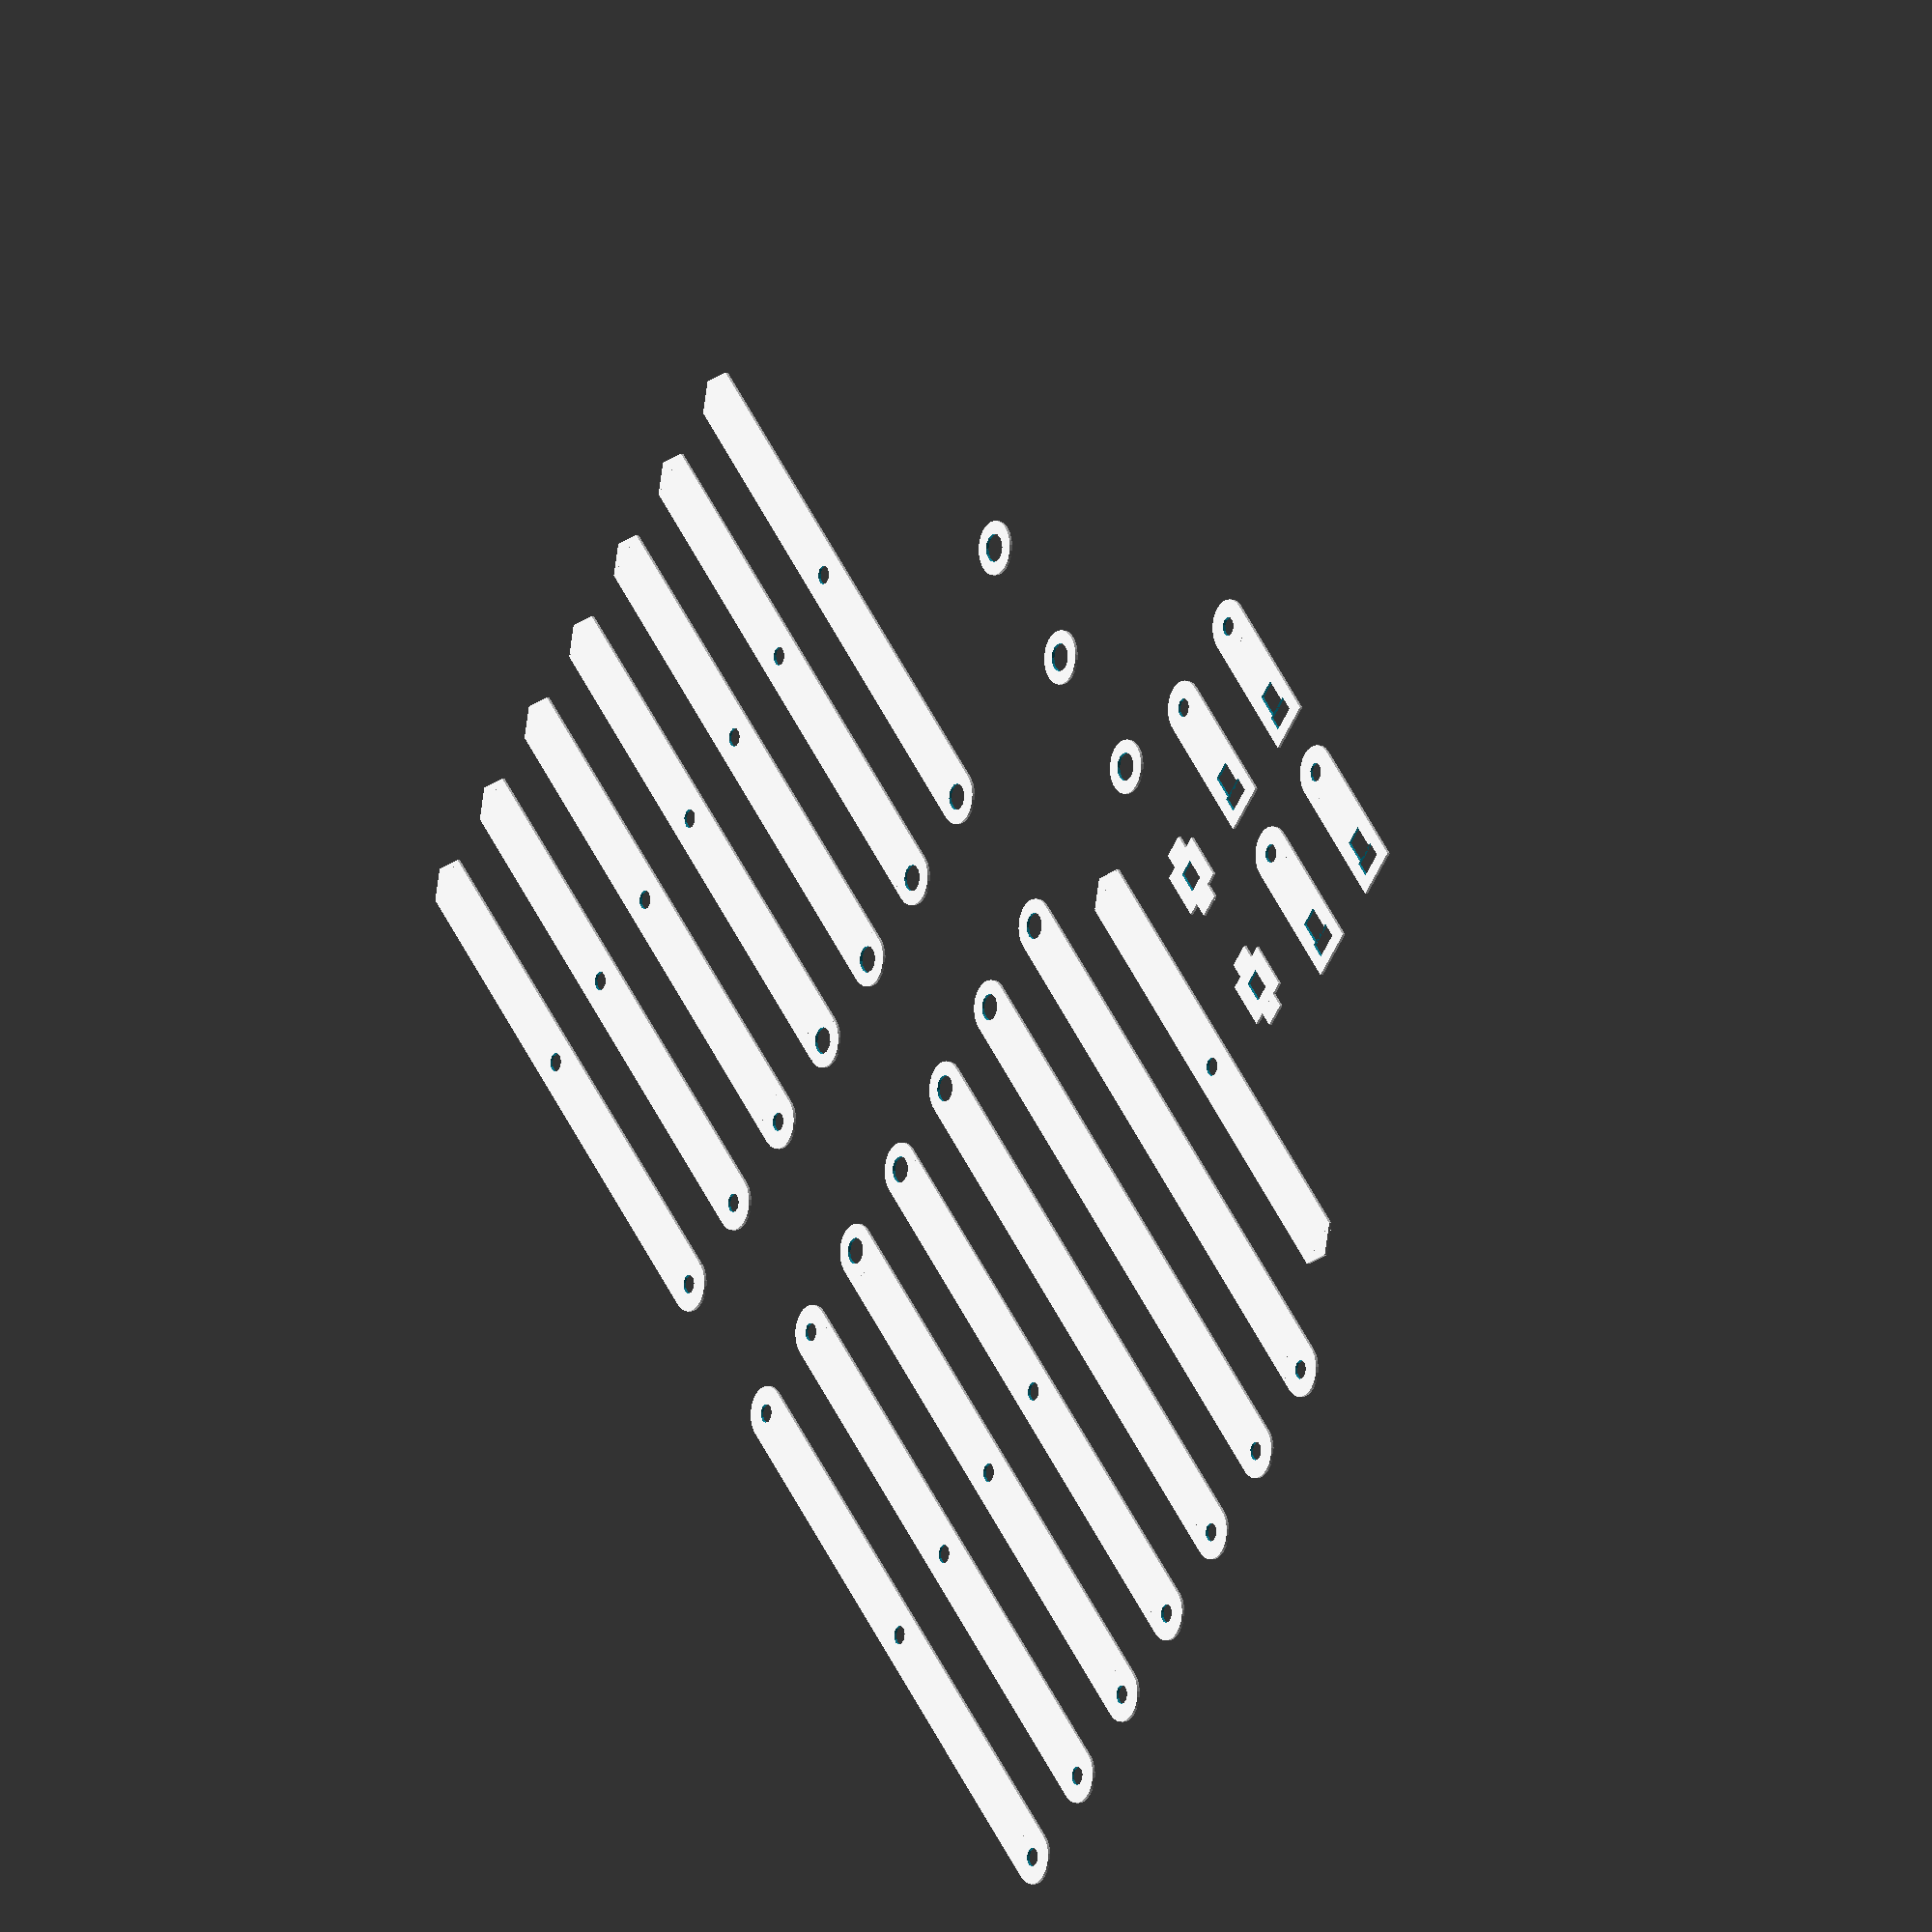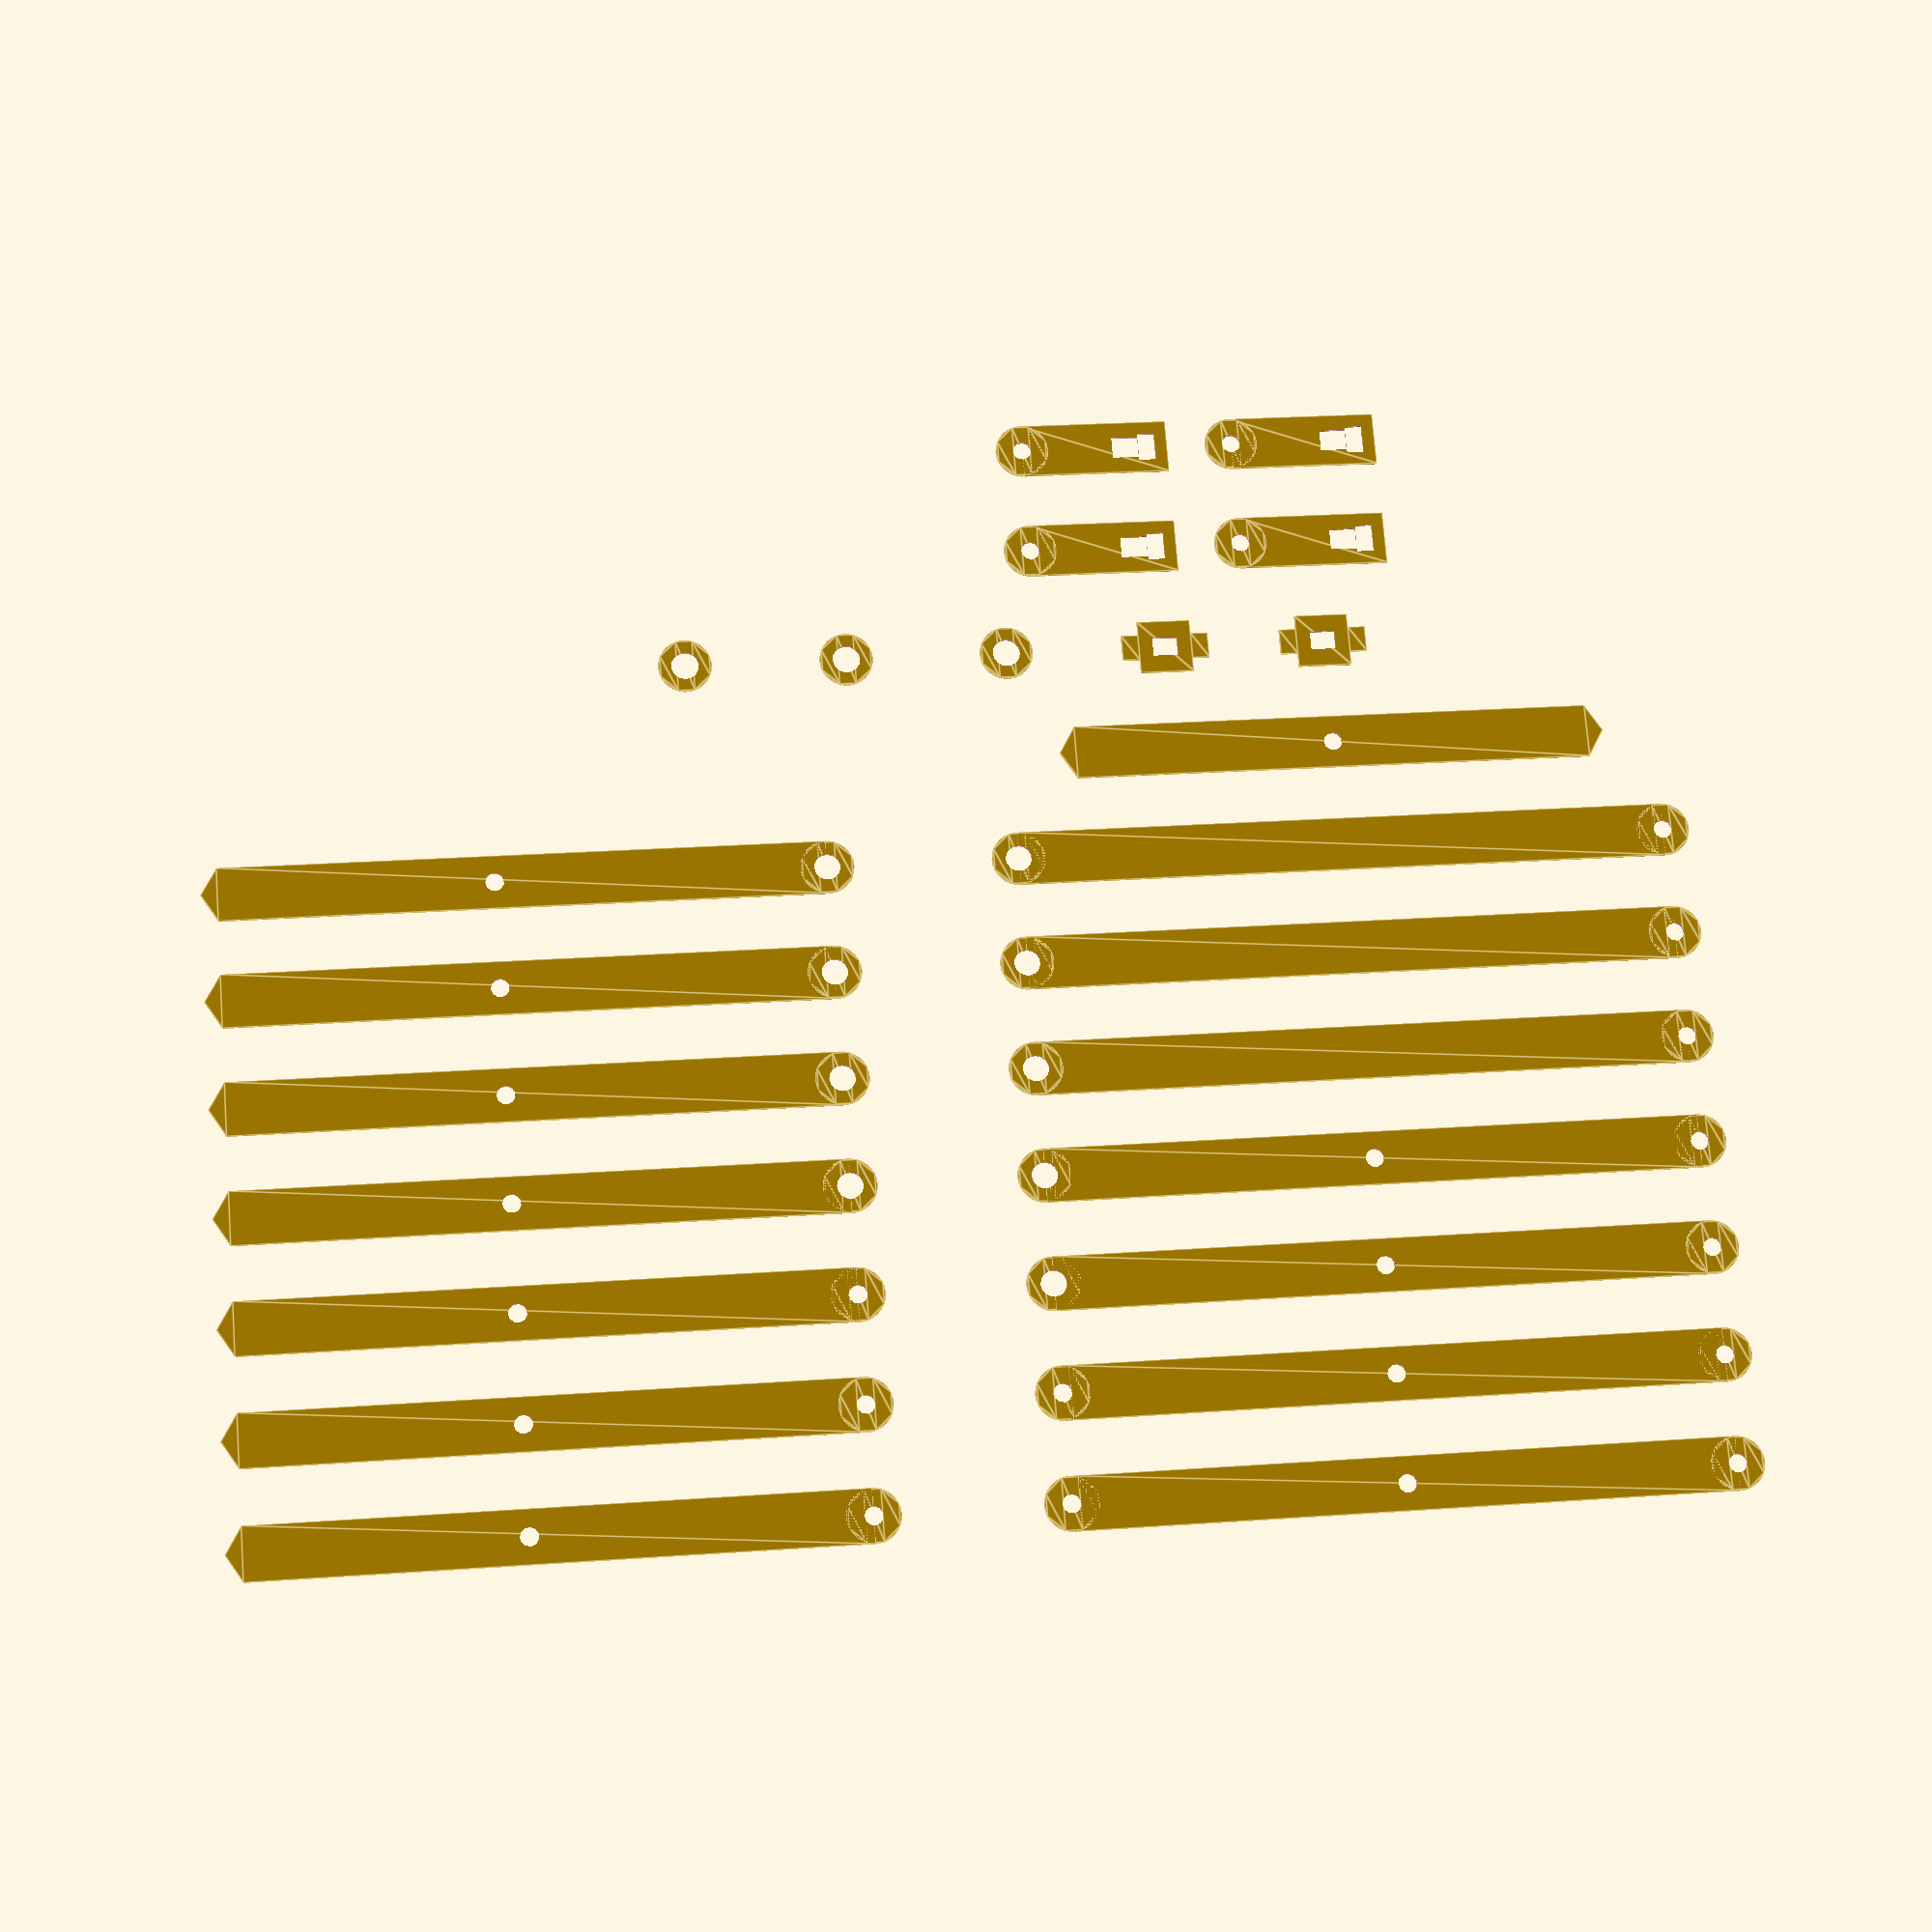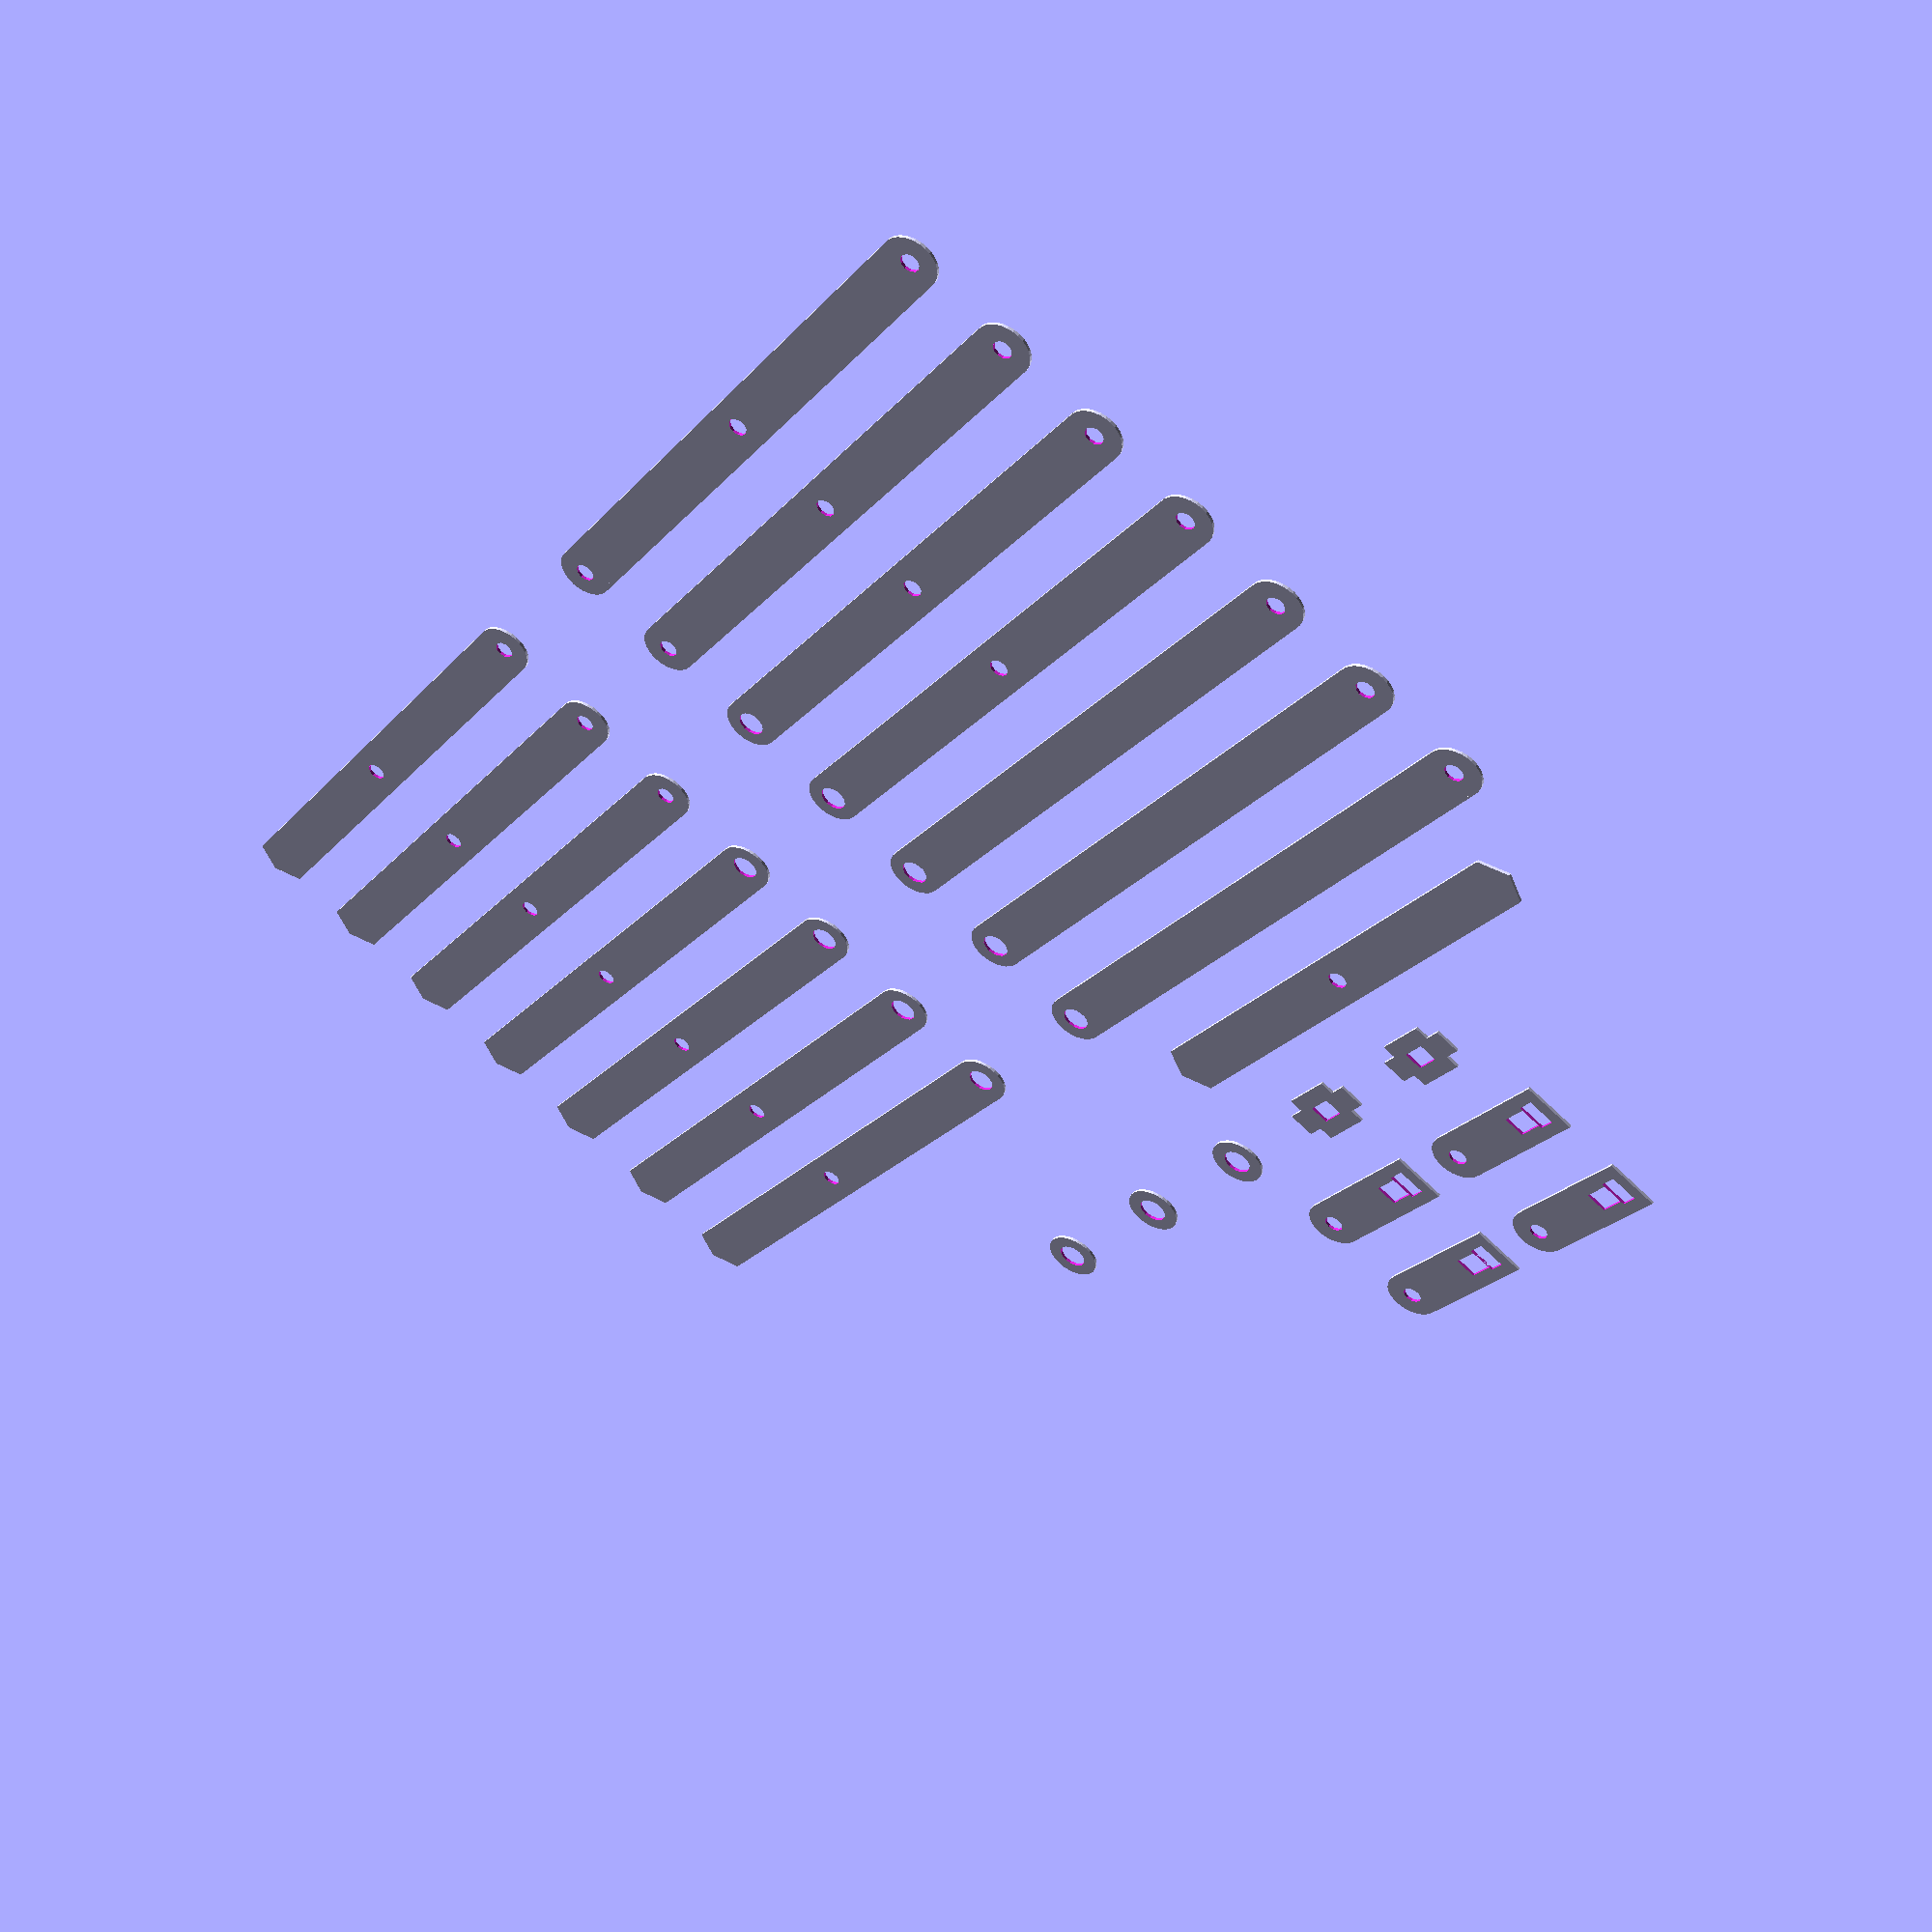
<openscad>
// licensed under CC0
//
// still a work in progress.
// the dimensions need to be confirmed.
// the 'dingy' especially needs to be confirmed.
//

module saw_end_linkage( base_length,
                  width,
                  saw_h,
                  circle_d_mid) {
  difference() {
    union() {
      square([base_length, width], center=true);
      polygon([[-base_length/2.0,width/2],
               [-base_length/2.0 - saw_h, 0],
               [-base_length/2.0,-width/2]]);
      polygon([[ base_length/2.0,width/2],
               [ base_length/2.0 + saw_h, 0],
               [ base_length/2.0,-width/2]]);
    }

    translate([0,0]) circle(d=circle_d_mid);
  }
}
   


// center_hole_p from circle end of base edge
//
module circle_saw_end_linkage( base_length,
                  width,
                  saw_h,
                  center_hole_p, 
                  circle_d_left,
                  circle_d_mid) {
  difference() {
    union() {
      square([base_length, width], center=true);
      translate([-base_length/2,0]) circle(d=width);
      polygon([[base_length/2.0,width/2],
               [base_length/2.0 + saw_h, 0],
               [base_length/2.0,-width/2]]);
    }
    translate([-base_length/2,0]) circle(d=circle_d_left);    
    translate([-(base_length/2.0) + center_hole_p ,0]) circle(d=circle_d_mid);
  }
}
   

module circle_end_linkage( base_length,
                  width,
                  circle_d_left,
                  circle_d_mid,
                  circle_d_right) {

  difference() {
    union() {
      square([base_length, width], center=true);
      translate([-base_length/2,0]) circle(d=width);
      translate([ base_length/2,0]) circle(d=width);
    }
    
    translate([-base_length/2,0]) circle(d=circle_d_left);
    translate([0,0]) circle(d=circle_d_mid);
    translate([ base_length/2,0]) circle(d=circle_d_right);
  }
  
}

module dingy(base_length,
             width,
             circle_d,
             hole_l_a,
             hole_w_a,
             hole_l_b,
             hole_w_b) {
  difference() {
    union() {
      square([base_length,width], center=true);
      translate([base_length/2,0]) circle(d=width);
    }
    translate([base_length/2,0]) circle(d=circle_d);
    translate([-base_length/2.0 + 4.35 + hole_l_a/2, 0])
      square([hole_l_a, hole_w_a], center=true);
    translate([-base_length/2.0 + 4.35 + hole_l_a + hole_l_b/2,0])
      square([hole_l_b, hole_w_b], center=true);
  }
}

module linkage_cross(base_length,
                     width,
                     tab_length,
                     tab_width,
                     square_hole_length,
                     square_hole_width) {
  difference() {
    union() {
      square([base_length, width], center=true);
      translate([base_length/2 + tab_length/2, 0])
        square([tab_length, tab_width], center=true);
      translate([-(base_length/2 + tab_length/2), 0])
        square([tab_length, tab_width], center=true);
    }
    square([square_hole_length, square_hole_width], center=true);
  }
}


// a2, f2
w=18.75;
l=247-w;
translate([0, 0*w]) circle_end_linkage(l, w, 6.5, 6.5, 9.15);
translate([0, 2*w]) circle_end_linkage(l, w, 6.5, 6.5, 9.15);

// b1, b3
translate([0, 4*w]) circle_end_linkage(l, w, 6.5, 6.5, 6.5);
translate([0, 6*w]) circle_end_linkage(l, w, 6.5, 6.5, 6.5);

// d1, d3, c2
translate([0, -2*w]) circle_end_linkage(l, w, 6.5, 0, 9.15);
translate([0, -4*w]) circle_end_linkage(l, w, 6.5, 0, 9.15);
translate([0, -6*w]) circle_end_linkage(l, w, 6.5, 0, 9.15);

// a1, a3, f1, f3
saw_h = 5.75;
ll=223 - saw_h - (w/2);
center_hole_p = l/2;
translate([l + 3*w, 0*w]) circle_saw_end_linkage(ll, w, saw_h, center_hole_p,9.15, 6.5);
translate([l+3*w, -2*w]) circle_saw_end_linkage(ll, w, saw_h, center_hole_p, 9.15, 6.5);
translate([l+3*w, -4*w]) circle_saw_end_linkage(ll, w, saw_h, center_hole_p, 9.15, 6.5);
translate([l+3*w, -6*w]) circle_saw_end_linkage(ll, w, saw_h, center_hole_p, 9.15, 6.5);

// e1, e2, e3
translate([l+3*w, 2*w]) circle_saw_end_linkage(ll, w, saw_h, center_hole_p, 6.5, 6.5);
translate([l+3*w, 4*w]) circle_saw_end_linkage(ll, w, saw_h, center_hole_p, 6.5, 6.5);
translate([l+3*w, 6*w]) circle_saw_end_linkage(ll, w, saw_h, center_hole_p, 6.5, 6.5);

// b2
lll=182;
translate([0, -8*w]) saw_end_linkage(lll, w, saw_h, 6.5);

// g2, g2
translate([0, -10*w])
  linkage_cross(18.75, w, 6, 9, 8.75, 6.5);
translate([3*w, -10*w])
  linkage_cross(18.75, w, 6, 9, 8.75, 6.5);
  
// c1 c3, d2

translate([6*w,-10*w])
  difference() { circle(d=18.75); circle(d=9.7); }
  
translate([9*w,-10*w])
  difference() { circle(d=18.75); circle(d=9.7); }
translate([12*w,-10*w])
  difference() { circle(d=18.75); circle(d=9.7); }

// g1, g1, g3, g3
translate([0, -12*w])
  dingy(52, w, 6.5, 6, 9.75, 9.4,7.45);
translate([4*w, -12*w])
  dingy(52, w, 6.5, 6, 9.75, 9.4,7.45);
translate([0, -14*w])
  dingy(52, w, 6.5, 6, 9.75, 9.4,7.45);
translate([4*w, -14*w])
  dingy(52, w, 6.5, 6, 9.75, 9.4,7.45);

</openscad>
<views>
elev=4.5 azim=225.6 roll=55.1 proj=o view=wireframe
elev=15.5 azim=175.6 roll=354.3 proj=p view=edges
elev=310.2 azim=56.5 roll=208.8 proj=p view=wireframe
</views>
